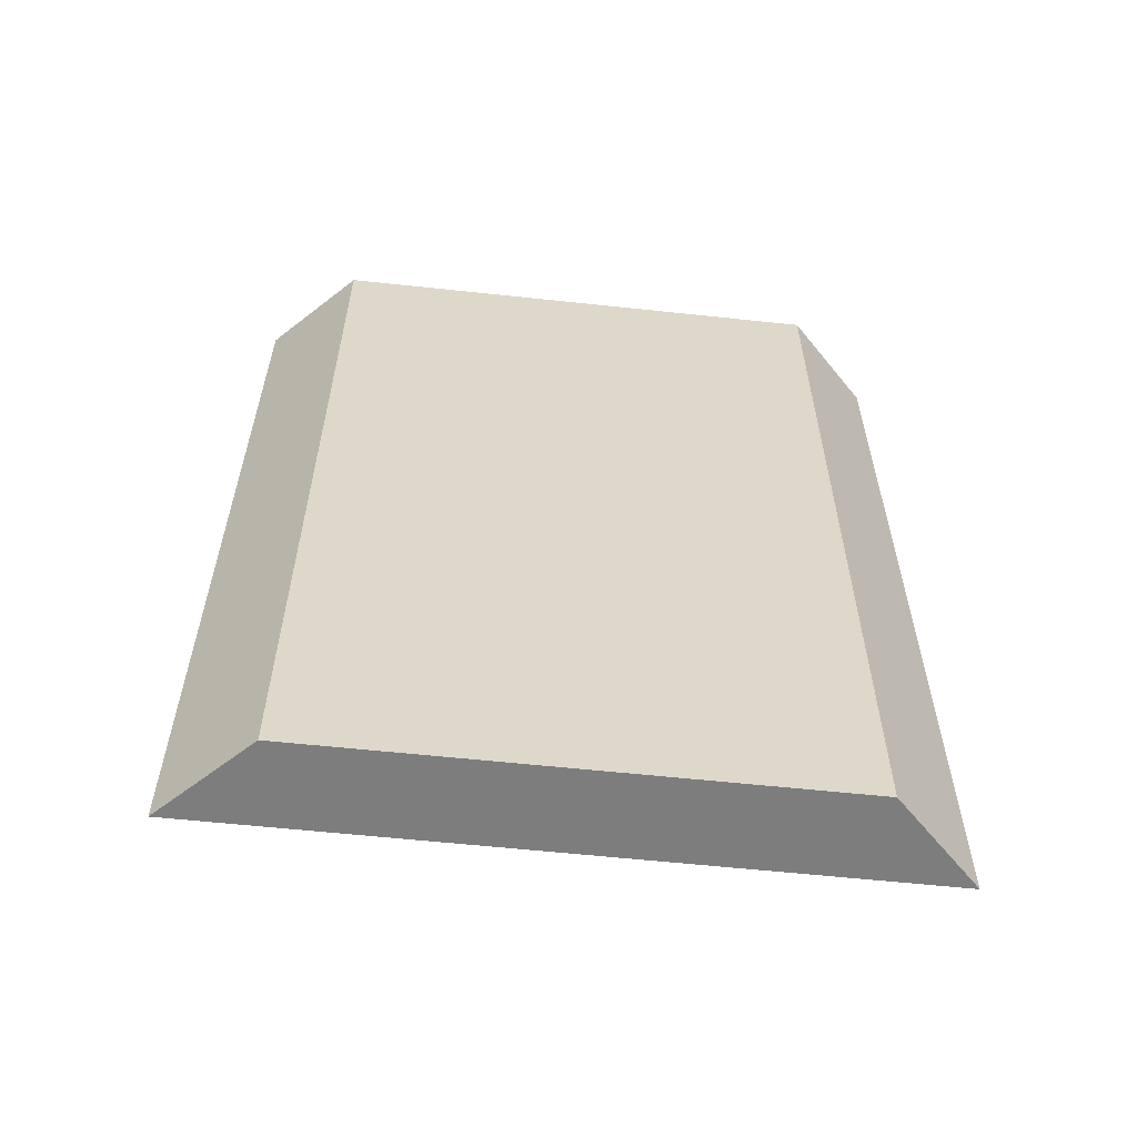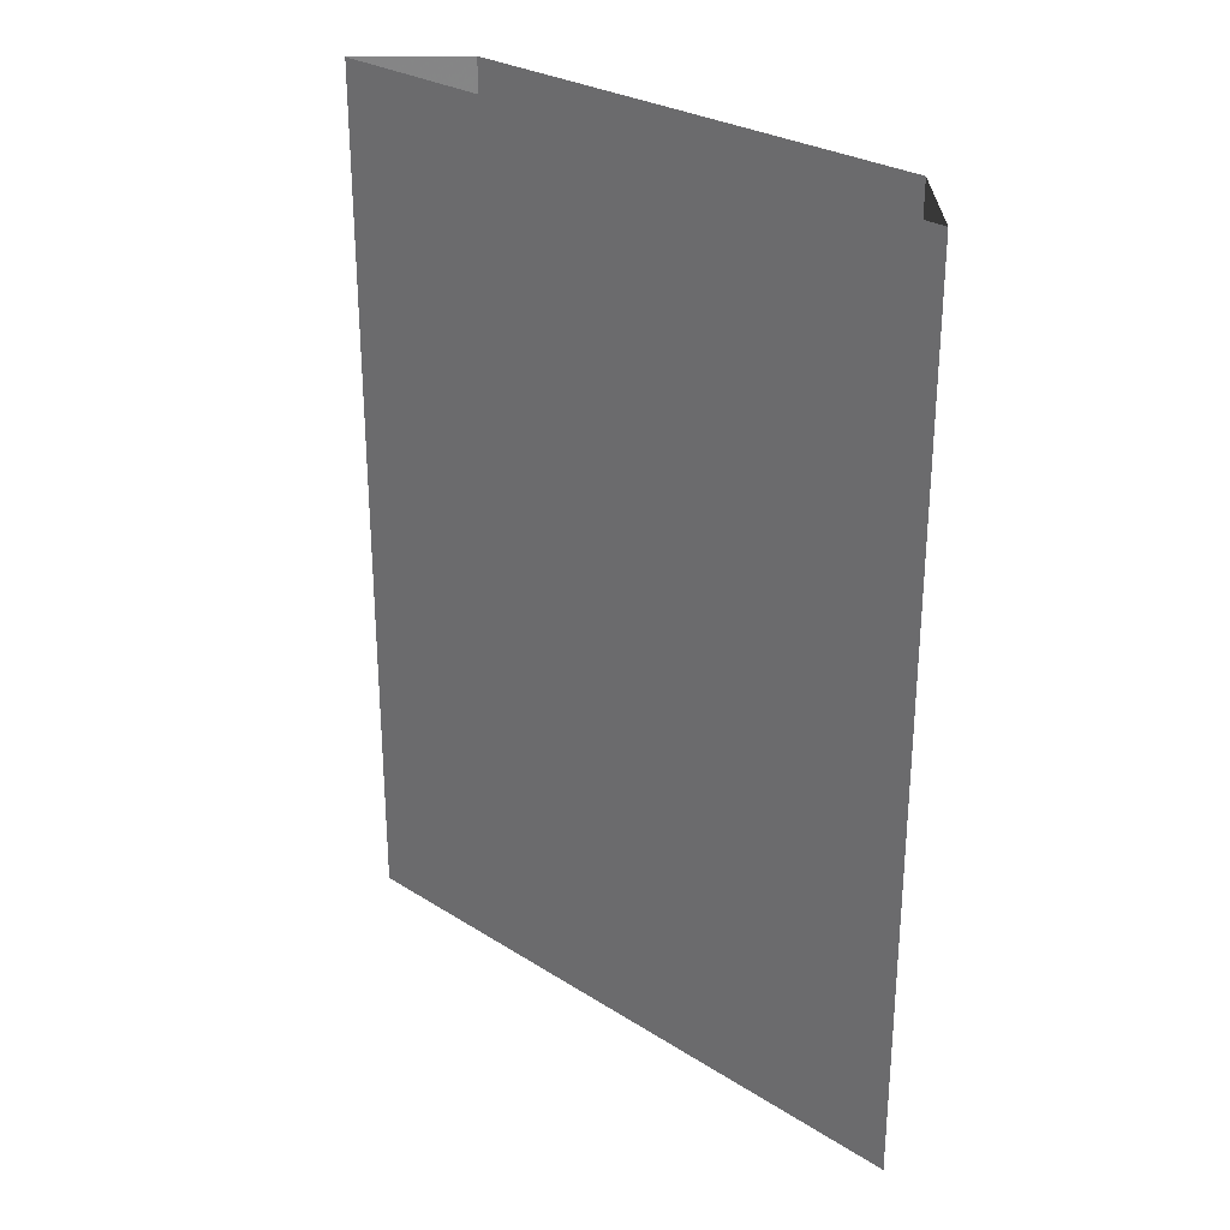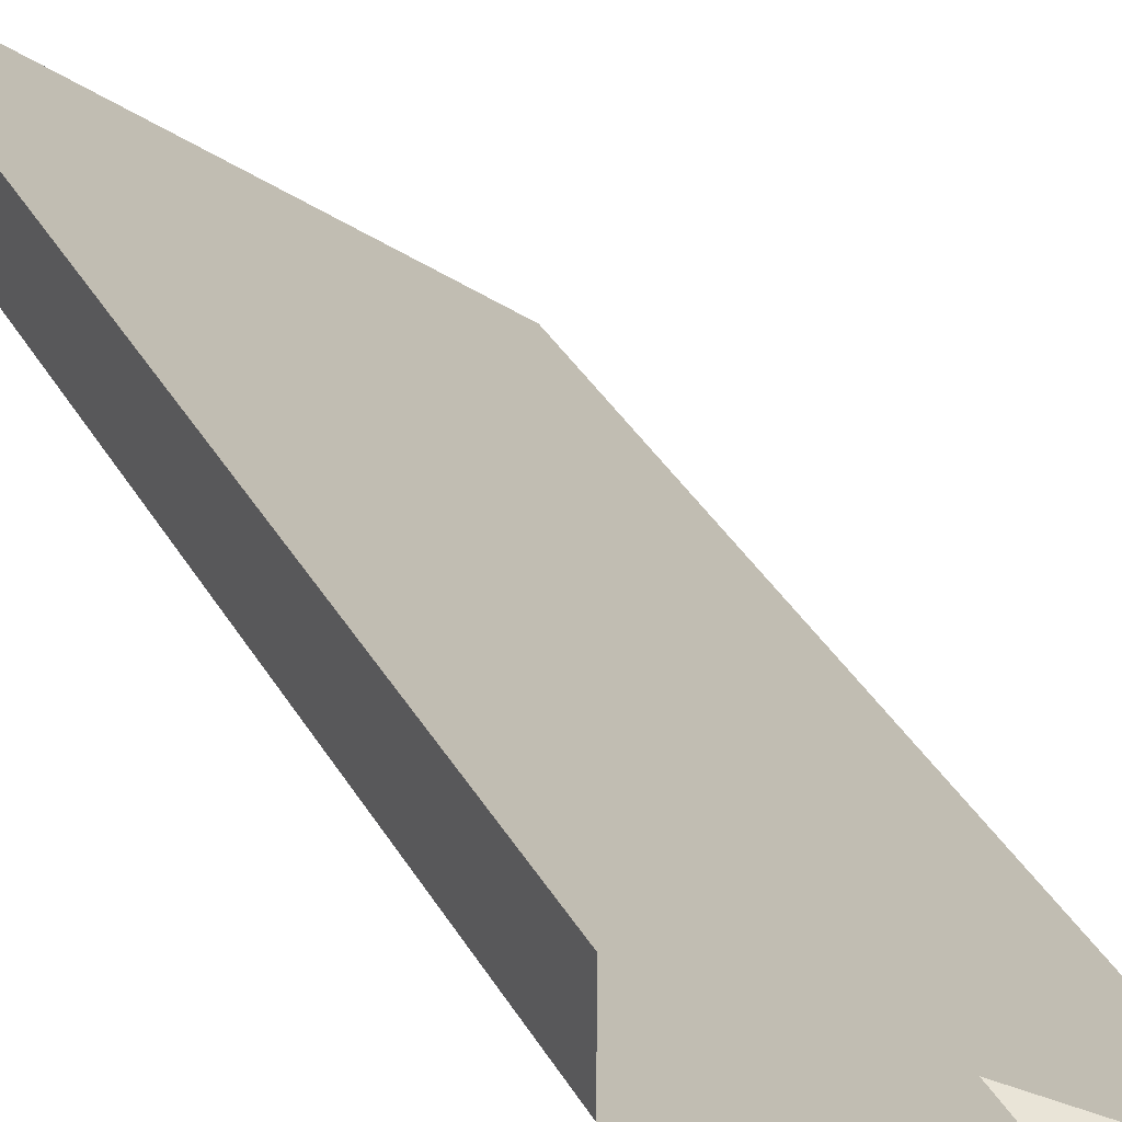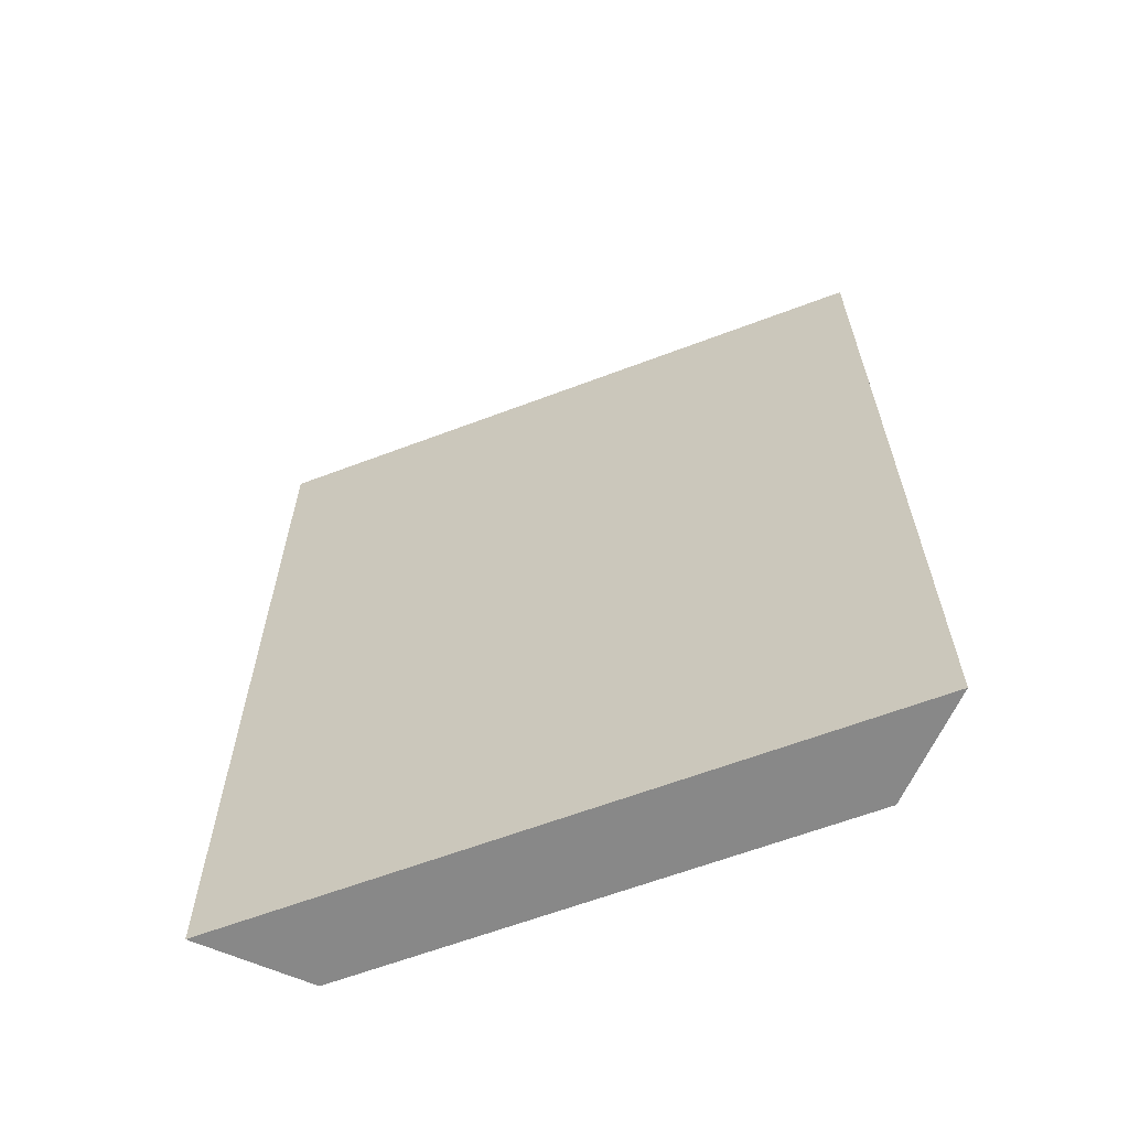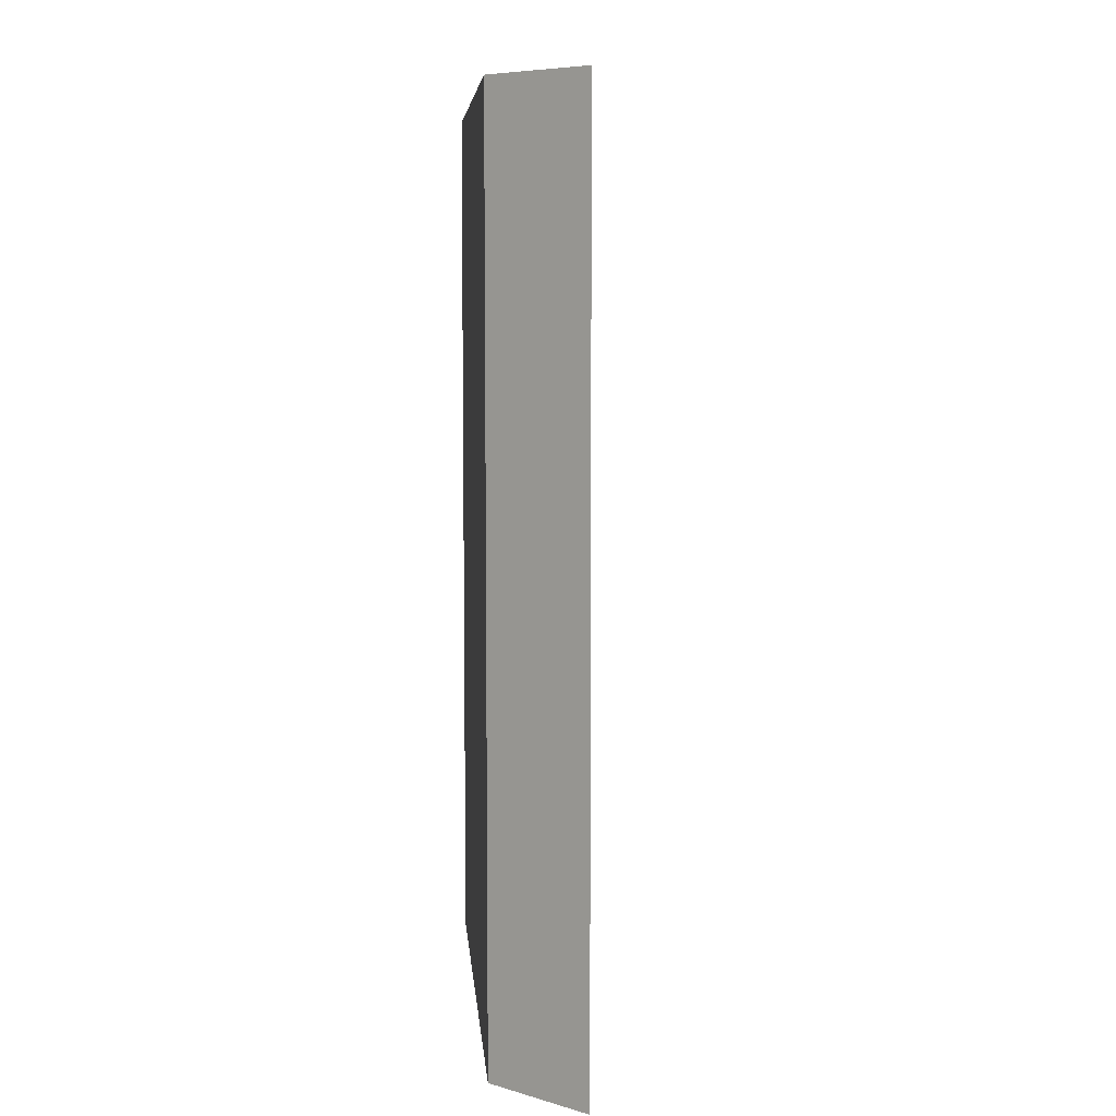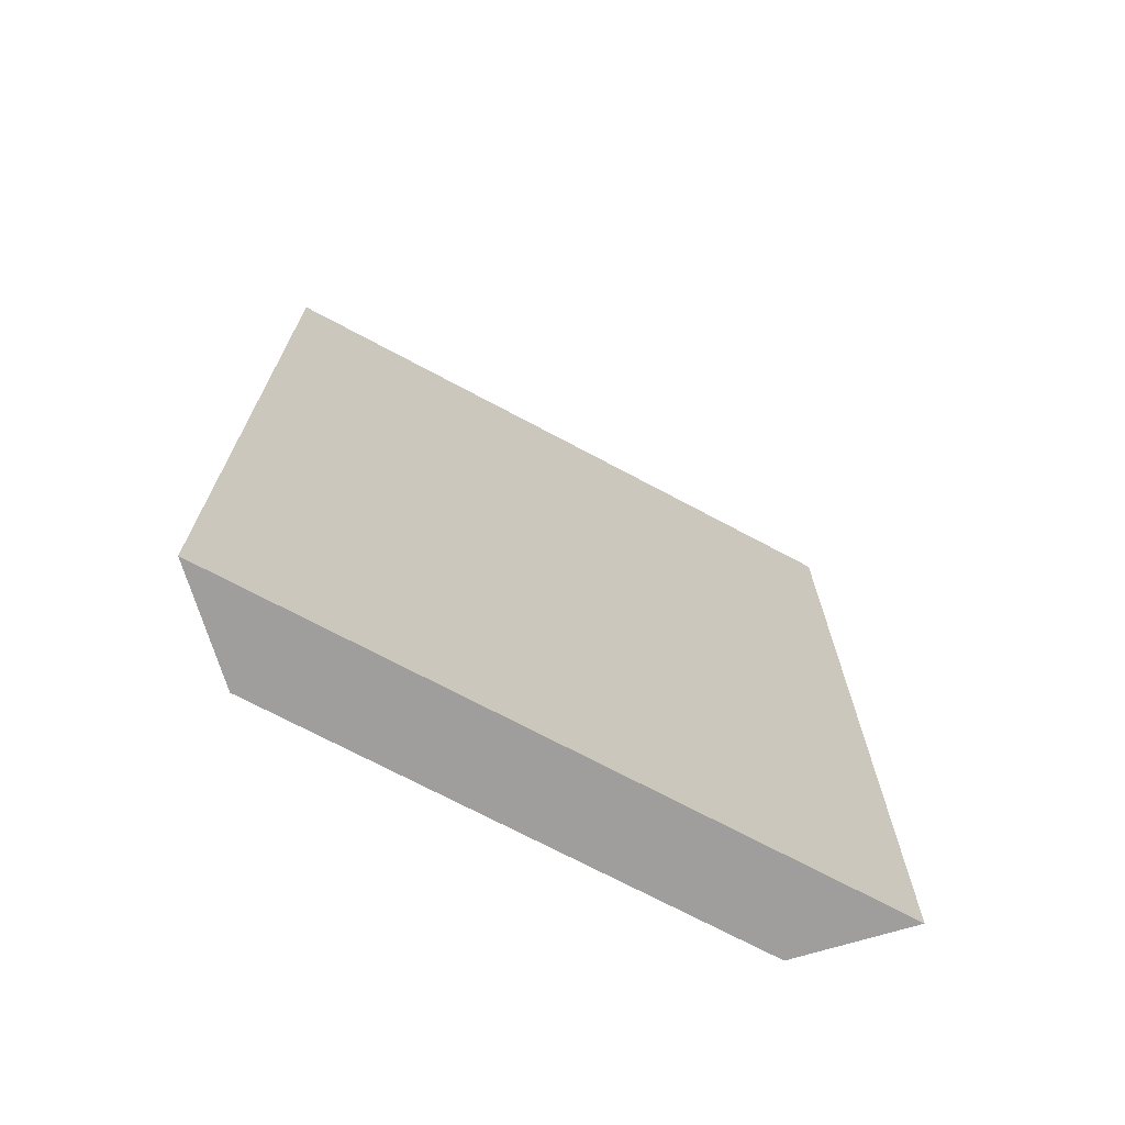
<metadata>
{"format":"obj","ext":"obj","renderer":"f3d","projection":"perspective","resolution":1024,"background":"white","views":[{"elev":-59.1,"azim":128.7,"up":"+Y"},{"elev":28.2,"azim":-1.3,"up":"+Y"},{"elev":43.2,"azim":150.1,"up":"+Z"},{"elev":-62.9,"azim":-24.0,"up":"+Y"},{"elev":6.8,"azim":-139.7,"up":"+Y"},{"elev":-71.0,"azim":-73.2,"up":"+Y"}]}
</metadata>
<code>
o wall/1912/diagonal
v 64 -240 32
v 64 -240 64
v -64 -240 -64
v -32 -240 -64
v 64 0 32
v 64 0 64
v -64 0 -64
v -32 0 -64
v 96 0 -64
v 96 -384 -64
v 64 -384 64
v 64 0 -96
v -96 0 -96
v -96 -384 -96
v 64 -384 32
v -96 0 -128
v 64 -240 32
v 64 -240 32
v 64 -240 32
f 1 2 3
f 1 3 4
f 1 4 5
f 1 5 6
f 1 6 2
f 2 6 7
f 2 7 3
f 3 7 8
f 3 8 4
f 4 8 5

</code>
